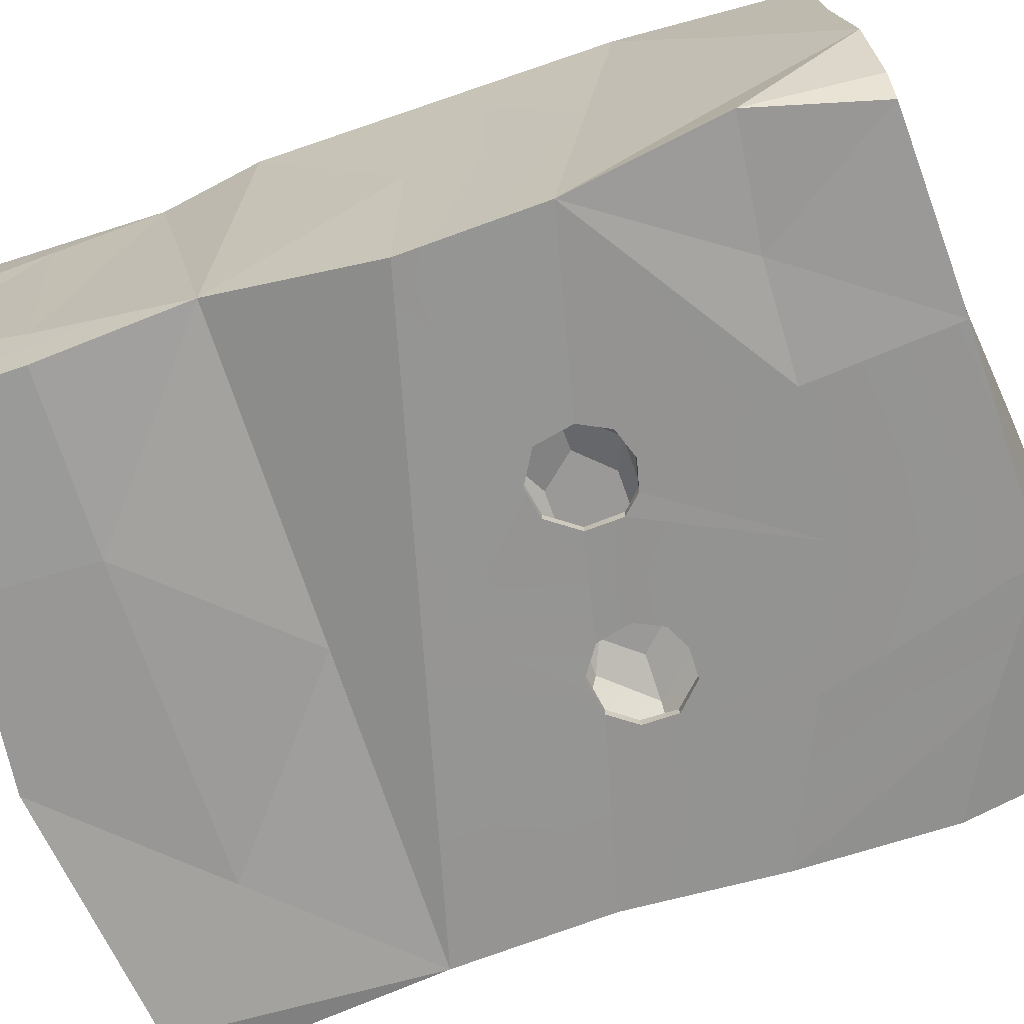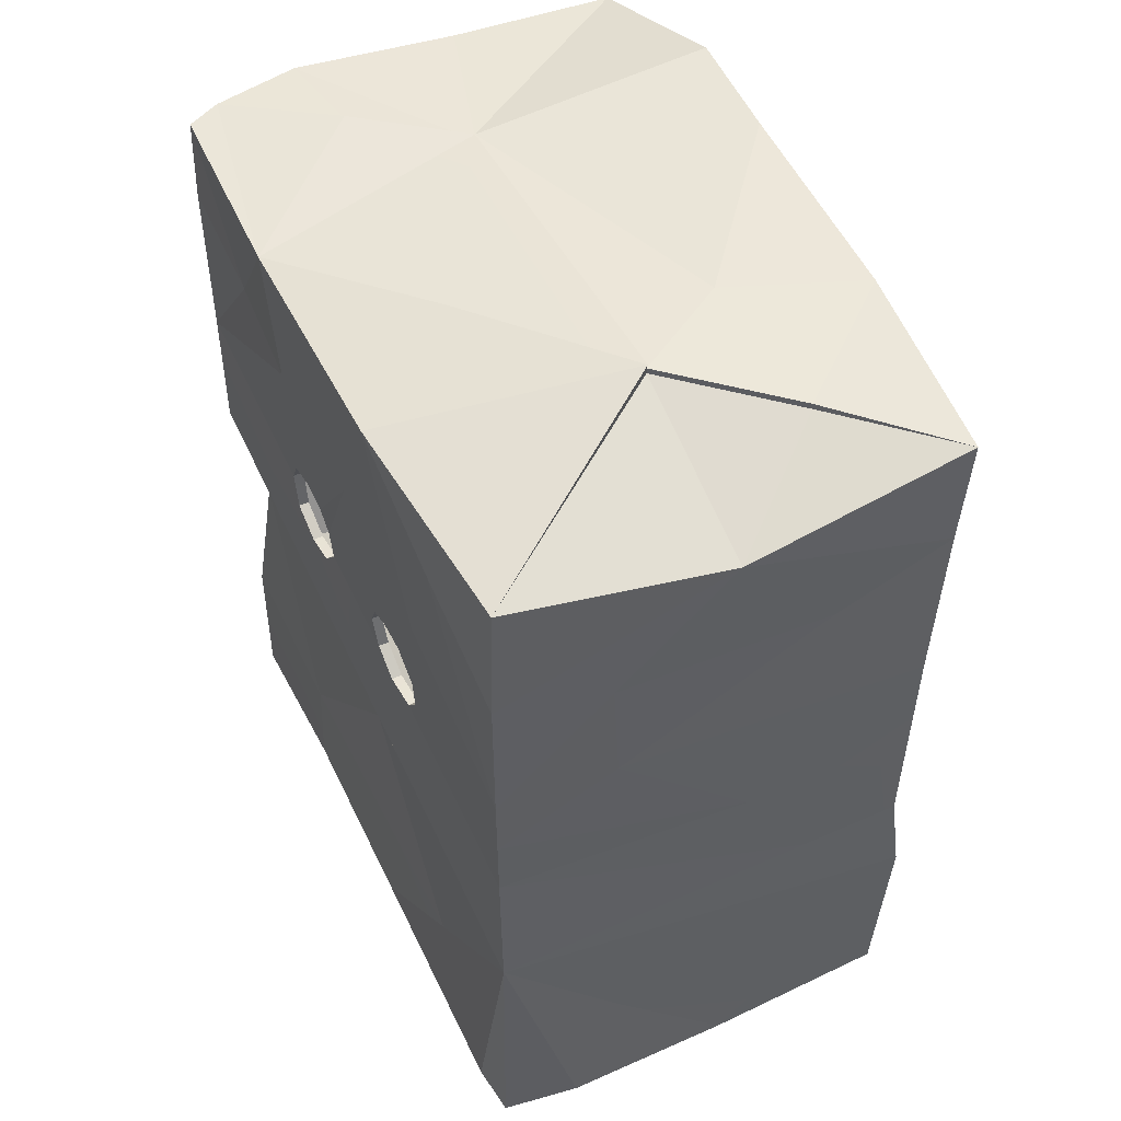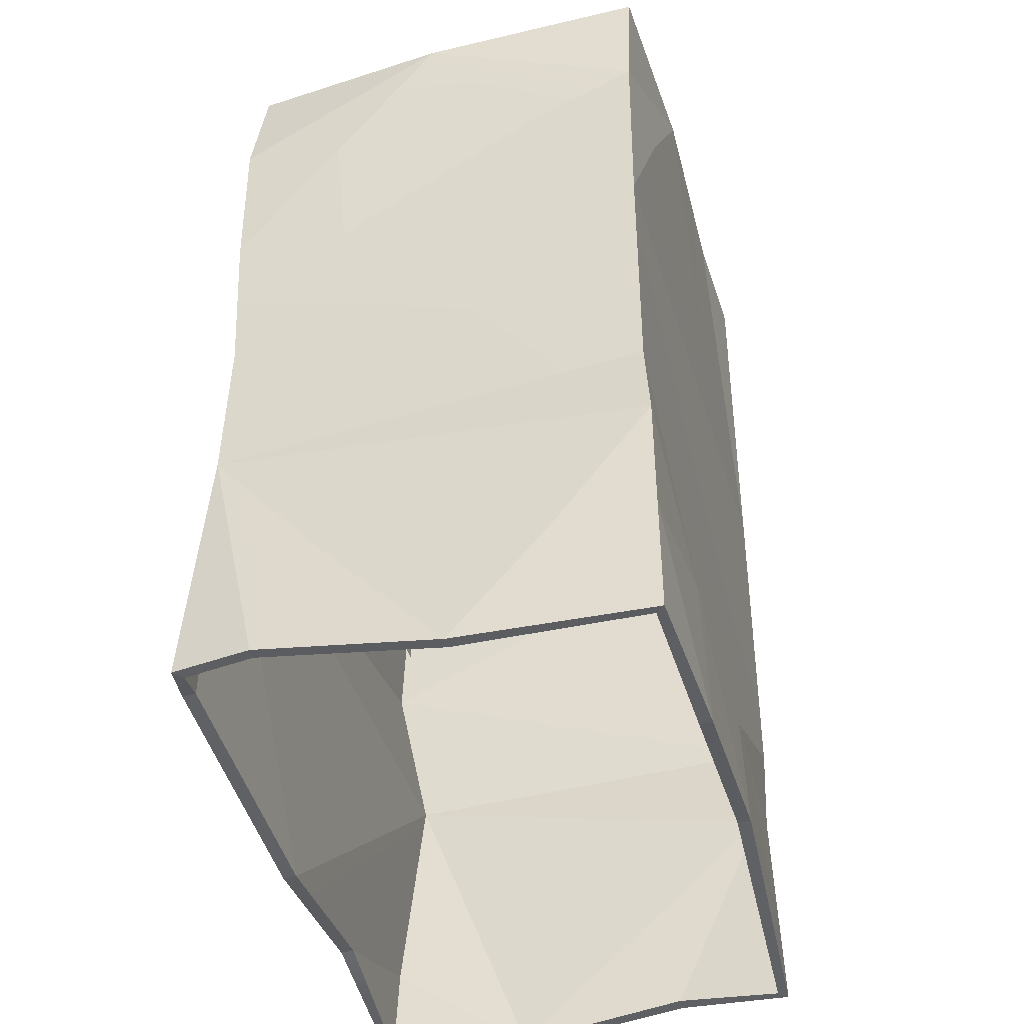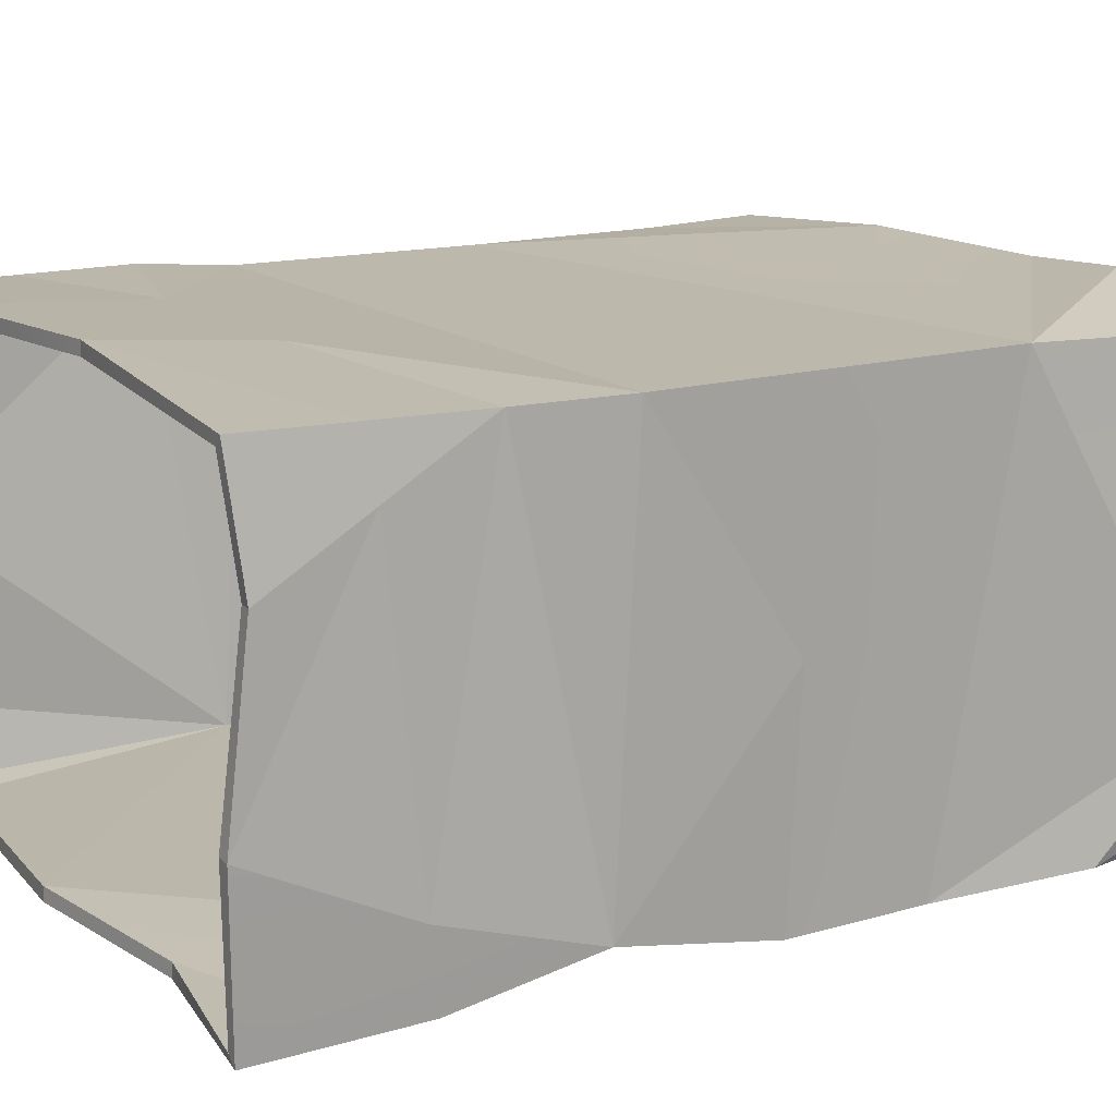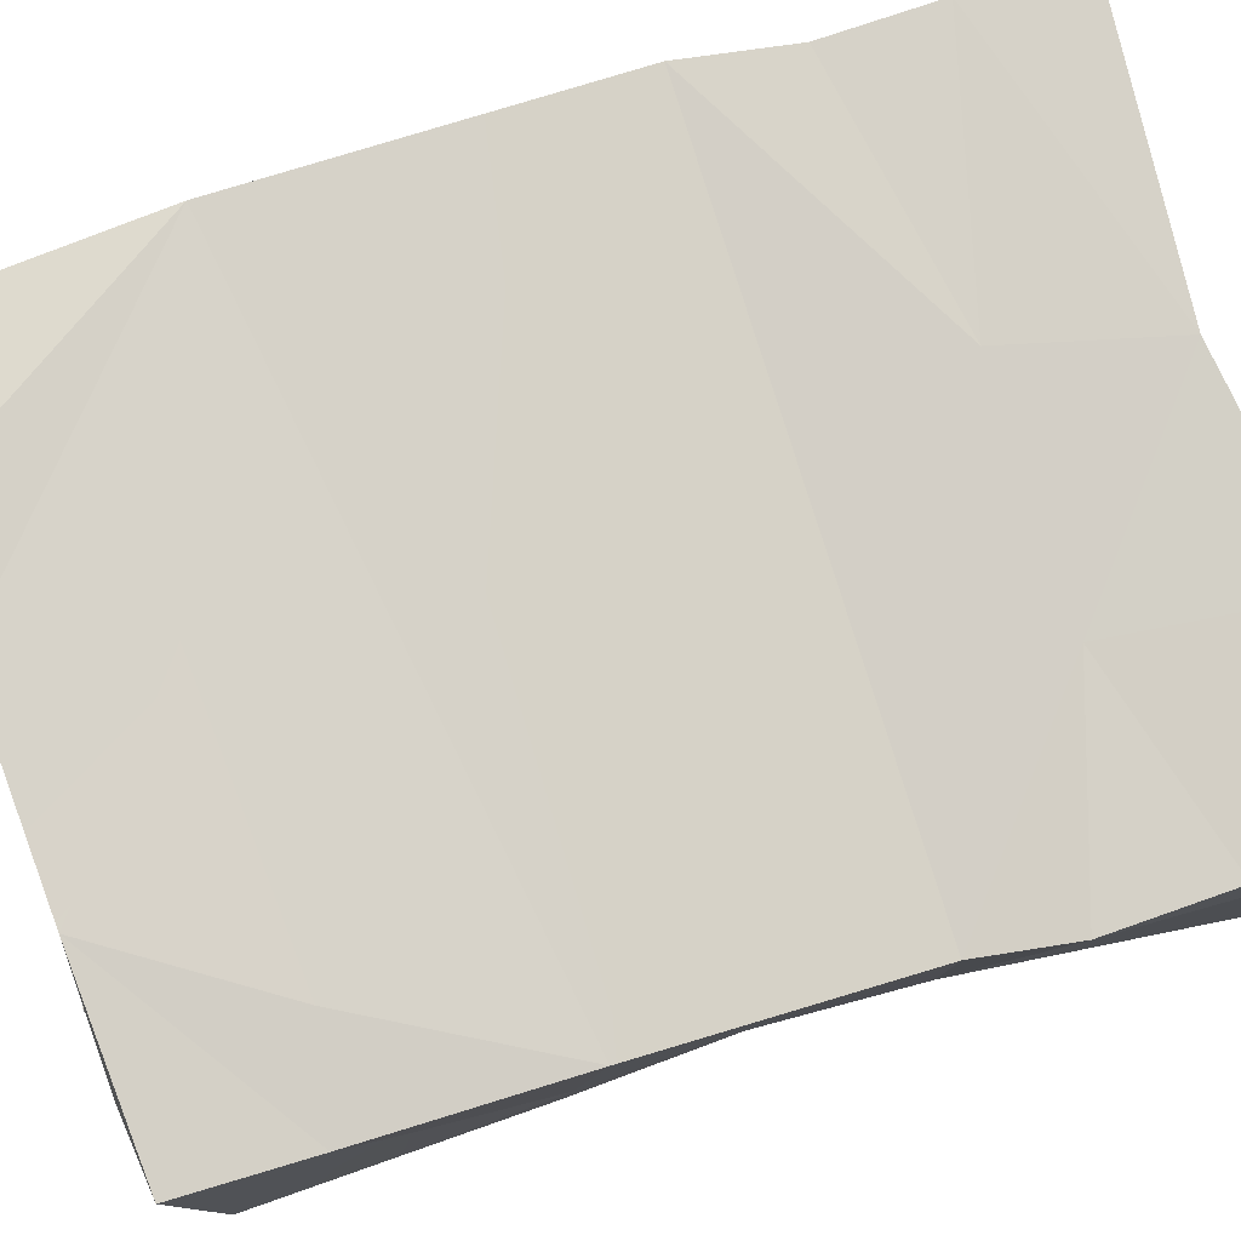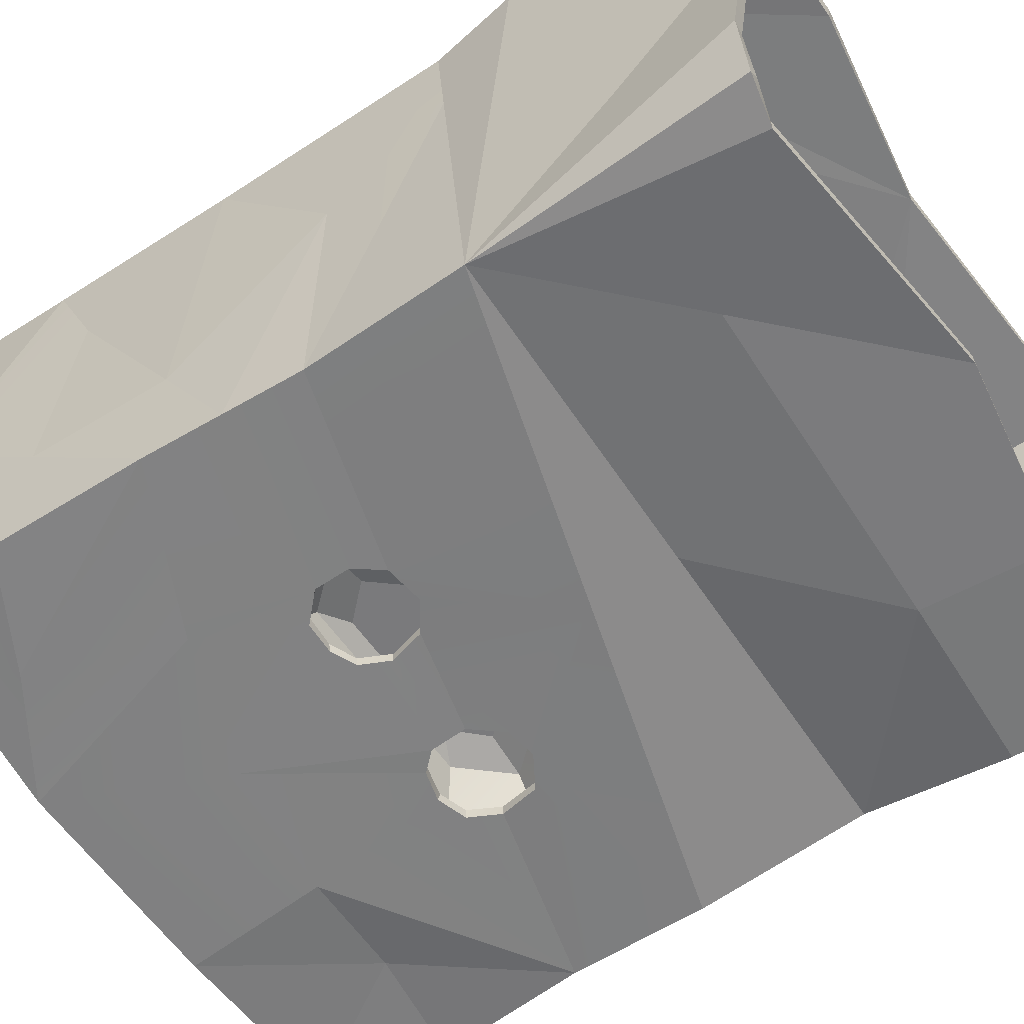
<metadata>
{"format":"obj","ext":"obj","renderer":"f3d","projection":"perspective","resolution":1024,"background":"white","views":[{"elev":-69.0,"azim":109.4,"up":"+Z"},{"elev":52.8,"azim":-115.4,"up":"+Y"},{"elev":-42.9,"azim":-74.9,"up":"+Y"},{"elev":14.2,"azim":59.0,"up":"+Z"},{"elev":79.1,"azim":-106.7,"up":"+Z"},{"elev":-58.2,"azim":-55.9,"up":"+Z"}]}
</metadata>
<code>
o Eyes_Cube
v 0.1607 -0.03879 -0.02255
v 0.1607 0.1518 -0.02255
v -0.1607 -0.03879 -0.02255
v -0.1607 0.1518 -0.02255
f 4 1 3
f 4 2 1
o paperbag_Cube.022
v 0.3041 -0.1433 -0.05294
v 0.3114 -0.1274 0.3207
v 0.2979 -0.2207 0.3185
v 0.3003 -0.3181 0.3207
v 0.306 -0.313 0.2685
v -0.2857 0.1261 -0.06353
v -0.2885 0.2652 -0.06463
v -0.1888 0.3187 -0.07121
v -0.3044 0.3531 0.1301
v -0.2951 0.2396 0.03331
v -0.2917 0.2216 0.2282
v -0.1451 0.4078 0.1304
v -0.2764 0.3669 -0.05687
v -0.1451 0.4023 0.1304
v -0.2924 0.08999 0.3262
v -0.2934 0.2652 0.3283
v 0.2931 0.004421 -0.08193
v 0.00589 -0.07711 -0.07118
v -0.2813 0.05557 -0.06153
v -0.2875 0.1162 0.04309
v -0.2932 0.3729 0.3326
v -0.1219 0.3858 0.342
v -0.2191 0.3947 0.2315
v 0.009502 -0.01869 0.3235
v 0.009281 -0.1301 0.3233
v 0.3143 0.374 0.02752
v 0.3057 0.3635 0.1714
v 0.3114 0.2792 0.1754
v 0.1428 -0.2809 -0.07404
v 0.0114 -0.151 -0.05668
v 0.2943 0.1285 -0.07962
v 0.3043 0.2477 -0.02605
v 0.3014 0.16 0.1218
v 0.3085 0.1915 0.3233
v 0.2371 0.2936 0.3329
v 0.1851 0.2951 0.3305
v -0.2929 -0.1328 0.3258
v -0.2926 -0.02143 0.326
v -0.2902 -0.1389 0.2351
v 0.03602 -0.3948 0.3376
v 0.3028 -0.4155 0.3229
v 0.06169 0.3987 0.3377
v 0.03294 0.2694 0.3312
v -0.1468 0.4134 0.1304
v -0.2813 -0.1586 -0.06043
v -0.2964 -0.4014 -0.07043
v -0.307 -0.4013 -0.000332
v 0.3119 0.2695 -0.07347
v 0.2814 0.3784 -0.07735
v 0.2953 0.3784 -0.0486
v 0.3149 -0.4244 0.06235
v 0.3095 -0.2839 -0.006542
v -0.3 -0.4185 0.158
v -0.302 -0.3207 0.2448
v -0.2906 -0.2944 0.0488
v 0.008028 0.1407 0.3248
v -0.304 -0.2112 0.3316
v -0.1284 -0.2638 0.3317
v -0.2769 -0.01495 -0.05953
v -0.2791 -0.08679 -0.05998
v 0.3099 0.03207 0.322
v 0.06489 0.03926 -0.07215
v 0.09291 0.03471 -0.07336
v 0.1618 0.3787 0.1283
v 0.2898 -0.2208 0.3098
v 0.03558 -0.3945 0.3257
v 0.3029 -0.1273 0.3124
v 0.2999 0.1916 0.315
v 0.2897 0.3266 0.3086
v 0.3057 0.3317 0.02822
v -0.2852 0.2655 0.3197
v -0.2857 0.3307 0.3254
v -0.1213 0.3742 0.3339
v -0.2841 -0.1336 0.3178
v -0.2953 -0.2124 0.3235
v -0.2726 -0.1594 -0.05237
v -0.2563 -0.3931 -0.06579
v -0.01868 -0.4181 -0.06073
v -0.08905 0.3372 -0.06879
v -0.2801 0.264 -0.05627
v -0.2681 -0.01433 -0.05155
v 0.09303 0.03473 -0.06445
v 0.06447 0.03949 -0.06318
v -0.07178 0.02685 -0.05814
v 0.1504 -0.3931 -0.06448
v 0.2954 -0.4187 -0.06914
v 0.294 -0.339 -0.06488
v -0.1453 -0.42 0.3267
v -0.2839 0.0902 0.3179
v 0.06138 0.3631 0.3294
v -0.05153 0.1009 -0.06076
v -0.03883 0.0754 -0.06009
v 0.04618 0.09911 -0.06327
v -0.2872 -0.4013 -0.06282
v -0.2952 -0.3998 -0.001486
v -0.2881 -0.4174 0.1581
v 0.2769 0.3369 -0.06914
v 0.1115 0.3461 -0.07342
v 0.3038 0.2687 -0.0648
v 0.1646 0.3601 0.3345
v -0.2693 0.3332 -0.05004
v -0.2947 0.3192 0.1305
v 0.2963 -0.1436 -0.04393
v 0.3029 -0.4245 0.06305
v -0.286 -0.4171 0.3224
v 0.2853 0.004929 -0.07296
v 0.288 0.1284 -0.06945
v 0.2945 -0.415 0.3143
v 0.3022 -0.4043 0.2185
v -0.2559 -0.3932 -0.0777
v -0.01852 -0.4185 -0.07265
v -0.1451 -0.4215 0.3385
v 0.1502 -0.3935 -0.07639
v 0.3041 -0.4184 -0.07727
v -0.2946 -0.4184 0.3306
v 0.314 -0.4054 0.2185
v -0.1499 -0.2886 -0.06654
v 0.07029 -0.262 0.33
v 0.0614 0.1147 -0.06376
v 0.0611 0.1147 -0.07292
v 0.08748 0.1216 -0.07395
v 0.08954 0.1212 -0.06474
v 0.04442 0.06574 -0.07083
v 0.04418 0.06578 -0.0616
v -0.1063 0.03182 -0.06593
v -0.1061 0.0317 -0.0572
v -0.07202 0.02683 -0.06718
v 0.04575 0.09837 -0.07235
v -0.1237 0.08693 -0.06709
v -0.1242 0.08584 -0.05856
v -0.1236 0.05436 -0.05739
v -0.124 0.05522 -0.06599
v 0.1281 0.08675 -0.07377
v 0.1281 0.08732 -0.0643
v 0.1139 0.1133 -0.06496
v 0.1145 0.113 -0.07431
v -0.1003 0.1094 -0.06848
v -0.1015 0.1088 -0.05993
v -0.07412 0.1104 -0.06061
v -0.07272 0.1101 -0.06924
v -0.0508 0.1001 -0.06948
v 0.1216 0.05185 -0.07418
v 0.1217 0.05197 -0.06509
v -0.04662 0.04433 -0.06768
v -0.04659 0.04439 -0.05875
v -0.03889 0.07559 -0.06895
v -0.08916 0.3815 -0.07778
v 0.1026 0.2503 -0.0787
v -0.0217 0.2352 -0.07513
v -0.1427 0.1927 -0.07027
v 0.2286 0.3821 0.03986
v 0.1117 0.3814 -0.08199
v 0.2291 0.3853 0.03967
v 0.1628 0.3852 0.1279
v 0.2295 0.3694 0.2218
v 0.2972 0.3601 0.3152
v 0.3016 0.009918 0.12
v -0.2072 0.25 0.3341
v -0.01421 0.3981 0.02577
v 0.1657 0.3958 0.3426
v -0.08576 0.3983 0.2188
v -0.2927 -0.1849 0.1356
v -0.2191 0.389 0.2315
v 0.3034 -0.2739 -0.07497
v 0.203 0.2549 -0.07317
v -0.2866 -0.02597 0.17
v -0.2993 -0.3148 0.3311
v 0.23 0.3727 0.2216
v 0.1139 0.01377 -0.06739
v 0.1602 0.07226 -0.06682
v 0.1299 0.07259 -0.03109
v 0.09243 0.03124 -0.03049
v 0.09243 0.1139 -0.03168
v 0.1139 0.1307 -0.06741
v -0.1098 0.1307 -0.06338
v -0.08829 0.1139 -0.03168
v 0.002068 0.07273 -0.002406
v -0.08829 0.03124 -0.03049
v -0.1098 0.01377 -0.05862
v -0.1257 0.07259 -0.03109
v -0.1561 0.07226 -0.05879
f 5 6 7
f 7 8 9
f 10 11 12
f 13 14 15
f 16 17 18
f 19 20 15
f 21 5 22
f 10 23 24
f 25 26 27
f 6 28 29
f 30 31 32
f 5 33 34
f 35 36 37
f 38 39 40
f 41 42 43
f 44 45 8
f 46 47 40
f 21 35 37
f 16 48 17
f 49 50 51
f 52 53 54
f 55 56 9
f 16 18 27
f 57 58 59
f 19 28 60
f 41 61 62
f 63 64 43
f 38 65 37
f 66 67 22
f 30 36 52
f 46 26 47
f 13 17 11
f 30 68 31
f 69 70 71
f 72 73 74
f 75 76 77
f 78 79 80
f 81 82 80
f 83 84 85
f 86 87 88
f 89 90 91
f 79 70 92
f 85 84 93
f 94 77 83
f 95 96 97
f 93 78 85
f 80 98 81
f 99 80 100
f 101 102 103
f 80 85 78
f 74 104 102
f 83 102 94
f 105 83 106
f 107 91 108
f 78 93 71
f 91 107 89
f 93 77 94
f 109 100 79
f 71 72 110
f 102 83 111
f 111 110 72
f 89 107 82
f 104 73 72
f 72 74 111
f 109 79 92
f 70 79 78
f 111 103 102
f 83 105 84
f 91 90 108
f 76 106 77
f 74 73 104
f 84 105 106
f 94 104 72
f 106 75 93
f 69 71 107
f 85 80 110
f 110 107 71
f 102 101 74
f 106 93 84
f 72 71 93
f 69 112 70
f 99 98 80
f 74 101 103
f 80 82 107
f 107 108 69
f 72 93 94
f 104 94 102
f 106 76 75
f 75 77 93
f 74 103 111
f 113 112 69
f 108 113 69
f 114 98 50
f 114 82 81
f 116 70 44
f 44 112 45
f 115 89 82
f 117 90 89
f 116 109 92
f 51 100 57
f 57 109 119
f 51 98 99
f 120 108 55
f 120 112 113
f 55 90 118
f 77 106 83
f 71 70 78
f 80 107 110
f 79 100 80
f 115 114 121
f 44 122 62
f 123 125 126
f 127 87 66
f 129 88 131
f 97 127 132
f 134 136 133
f 129 135 130
f 138 140 137
f 142 133 141
f 144 95 143
f 147 137 146
f 66 86 67
f 143 141 144
f 147 67 86
f 97 124 123
f 148 96 150
f 145 96 95
f 149 131 88
f 126 140 139
f 151 152 153
f 63 23 136
f 132 127 150
f 144 141 153
f 145 144 153
f 127 22 148
f 85 130 135
f 139 138 111
f 85 135 134
f 85 134 142
f 139 111 83
f 126 139 83
f 83 85 142
f 123 126 83
f 97 123 95
f 83 142 143
f 83 143 95
f 149 128 96
f 83 95 123
f 96 128 97
f 110 111 138
f 88 130 85
f 128 149 87
f 88 85 110
f 110 138 147
f 110 147 86
f 87 149 88
f 88 110 86
f 153 154 151
f 153 141 154
f 150 127 148
f 133 23 10
f 153 124 132
f 153 152 124
f 152 125 124
f 154 133 10
f 154 141 133
f 23 133 136
f 152 140 125
f 129 63 136
f 12 154 10
f 152 35 140
f 35 137 140
f 62 29 41
f 62 122 29
f 122 6 29
f 121 114 49
f 68 30 155
f 30 54 155
f 156 157 54
f 156 158 157
f 31 159 160
f 31 68 159
f 161 5 21
f 161 6 5
f 120 55 9
f 47 162 19
f 47 26 162
f 11 14 13
f 11 10 14
f 158 156 163
f 156 151 163
f 164 158 46
f 36 35 52
f 165 46 158
f 165 26 46
f 8 122 44
f 8 7 122
f 7 6 122
f 37 161 21
f 37 65 161
f 65 6 161
f 64 49 43
f 60 65 38
f 60 28 65
f 28 6 65
f 59 166 49
f 59 58 166
f 58 61 166
f 27 167 25
f 27 18 167
f 9 56 7
f 56 5 7
f 118 56 55
f 118 168 56
f 168 5 56
f 51 59 49
f 51 57 59
f 160 39 38
f 160 164 39
f 13 167 18
f 13 25 167
f 13 18 17
f 52 35 169
f 132 150 145
f 40 60 38
f 40 47 60
f 47 19 60
f 165 158 16
f 43 170 63
f 43 42 170
f 42 19 170
f 40 164 46
f 40 39 164
f 63 129 64
f 22 49 64
f 37 32 38
f 37 36 32
f 36 30 32
f 34 121 49
f 34 33 121
f 33 115 121
f 32 160 38
f 32 31 160
f 20 25 13
f 26 25 20
f 29 42 41
f 29 28 42
f 28 19 42
f 156 152 151
f 156 169 152
f 169 35 152
f 119 116 171
f 54 30 52
f 159 172 160
f 159 68 172
f 68 158 172
f 48 151 17
f 158 163 48
f 163 151 48
f 16 158 48
f 160 172 164
f 172 158 164
f 27 165 16
f 27 26 165
f 24 170 19
f 24 23 170
f 23 63 170
f 22 34 49
f 22 5 34
f 15 20 13
f 17 12 11
f 17 151 12
f 166 43 49
f 166 61 43
f 61 41 43
f 114 50 49
f 156 54 53
f 68 157 158
f 68 155 157
f 155 54 157
f 15 24 19
f 15 14 24
f 14 10 24
f 154 12 151
f 168 118 117
f 168 33 5
f 168 117 33
f 117 115 33
f 156 53 169
f 53 52 169
f 119 58 57
f 119 171 58
f 171 61 58
f 162 20 19
f 162 26 20
f 9 45 120
f 9 8 45
f 171 62 61
f 171 116 62
f 116 44 62
f 21 22 67
f 145 153 132
f 22 129 131
f 131 148 22
f 22 127 66
f 146 137 35
f 146 35 21
f 67 146 21
f 129 22 64
f 114 81 98
f 114 115 82
f 116 92 70
f 44 70 112
f 115 117 89
f 117 118 90
f 116 119 109
f 51 99 100
f 57 100 109
f 51 50 98
f 120 113 108
f 120 45 112
f 55 108 90
f 123 124 125
f 127 128 87
f 129 130 88
f 97 128 127
f 134 135 136
f 129 136 135
f 138 139 140
f 142 134 133
f 144 145 95
f 147 138 137
f 66 87 86
f 143 142 141
f 147 146 67
f 97 132 124
f 148 149 96
f 145 150 96
f 149 148 131
f 126 125 140
f 173 175 176
f 178 180 177
f 175 181 176
f 177 181 175
f 182 173 176
f 180 181 177
f 184 183 182
f 184 181 180
f 175 178 177
f 182 181 184
f 179 184 180
f 176 181 182
f 173 174 175
f 178 179 180
f 182 183 173
f 184 185 183
f 175 174 178
f 179 185 184

</code>
